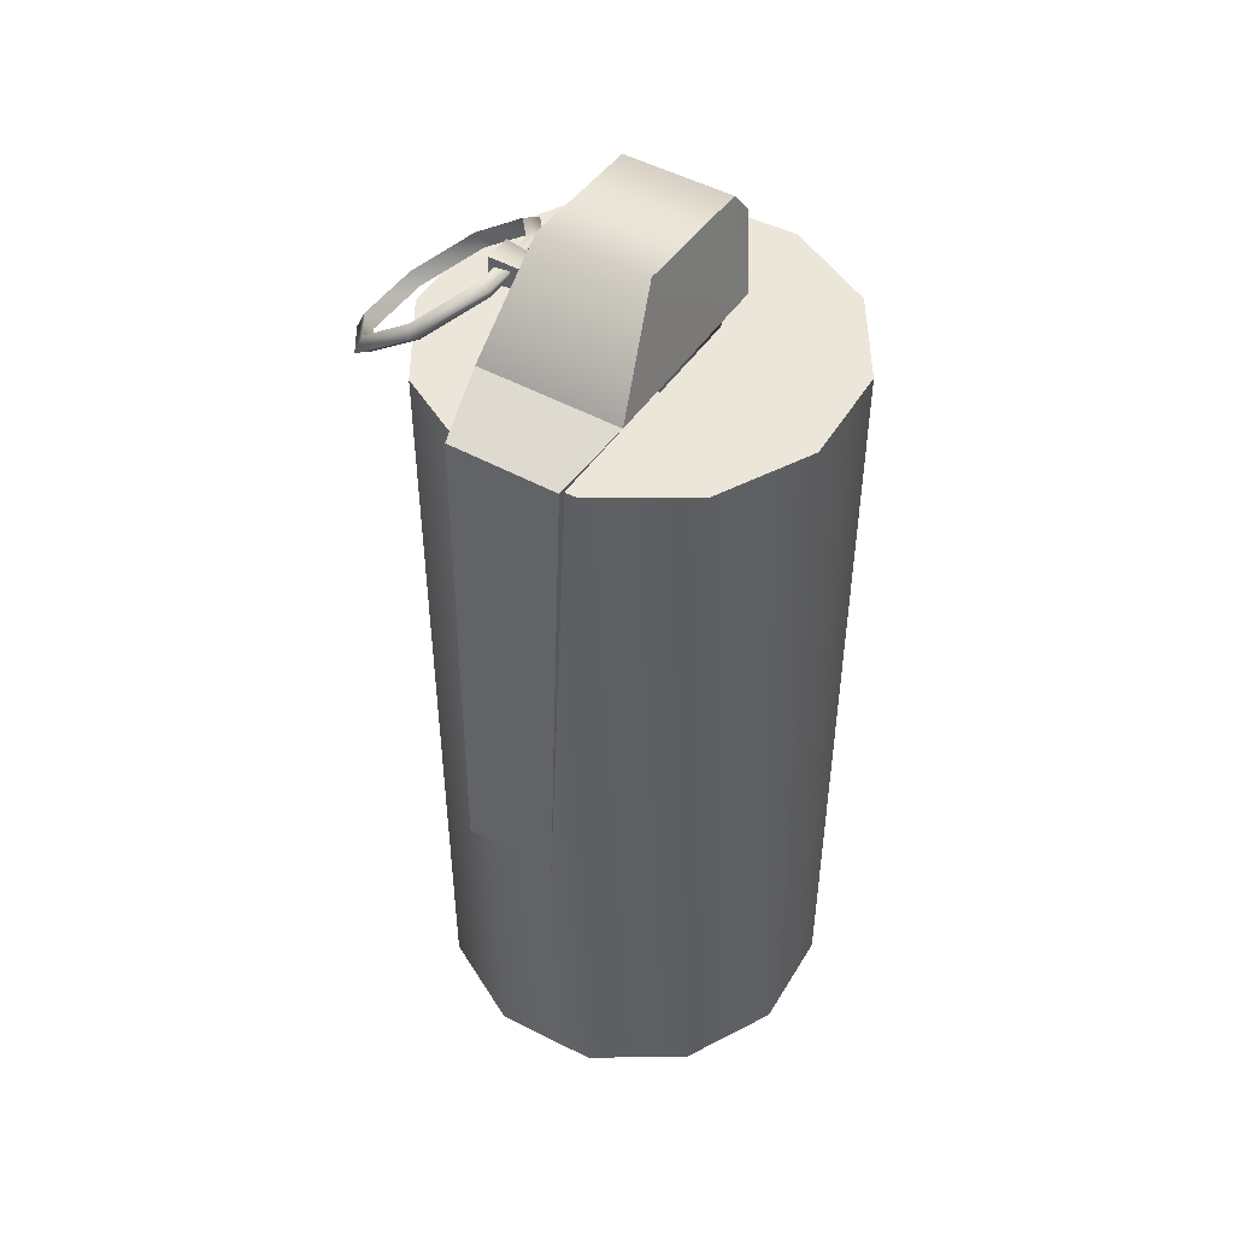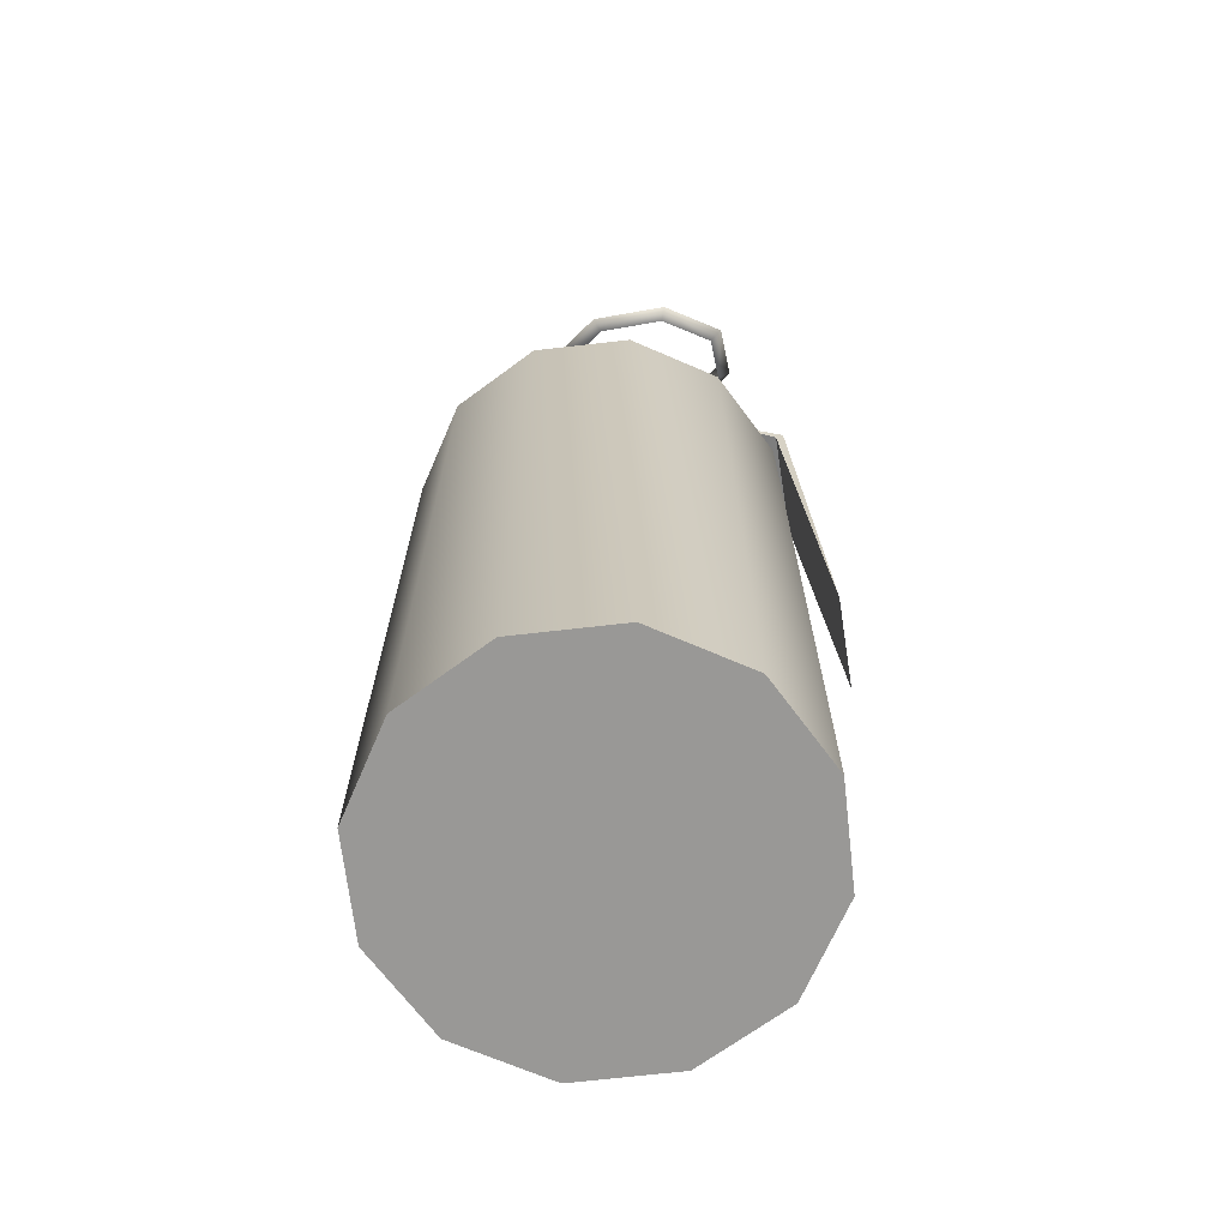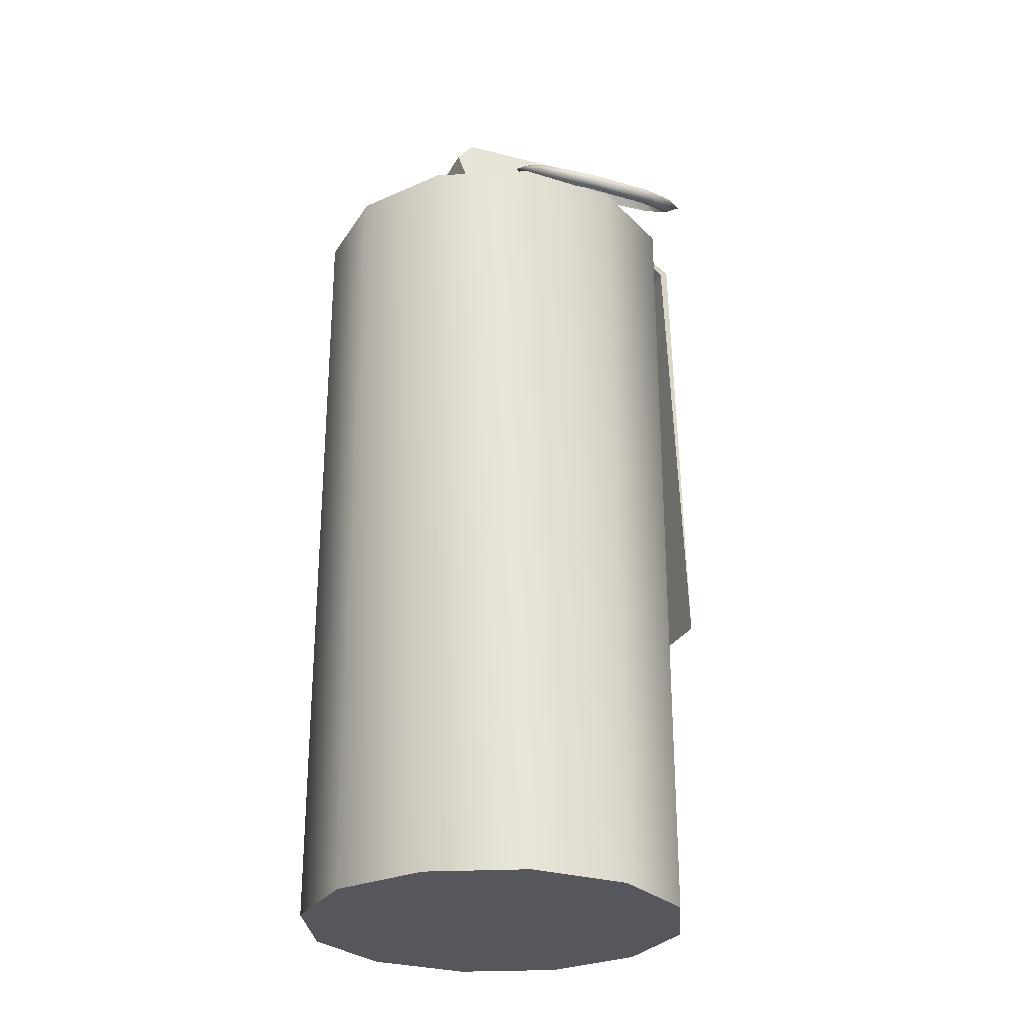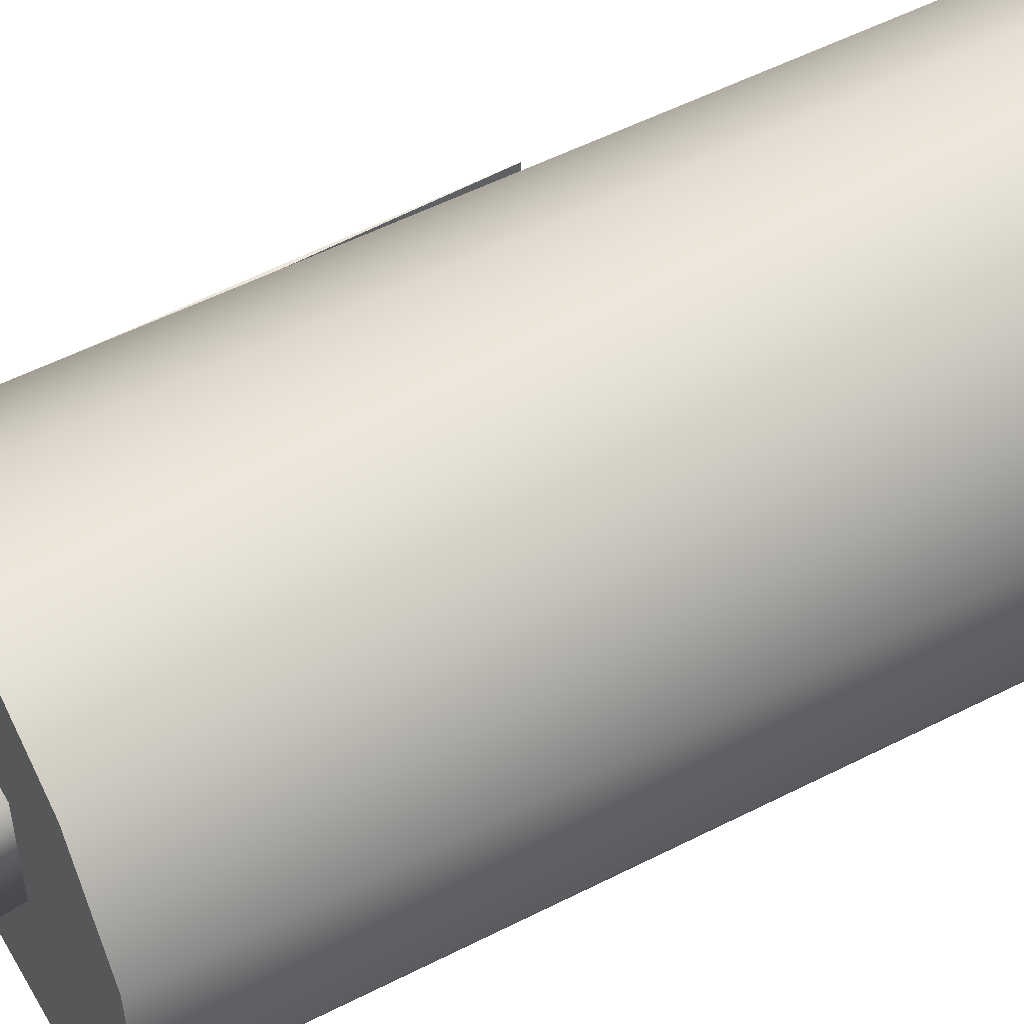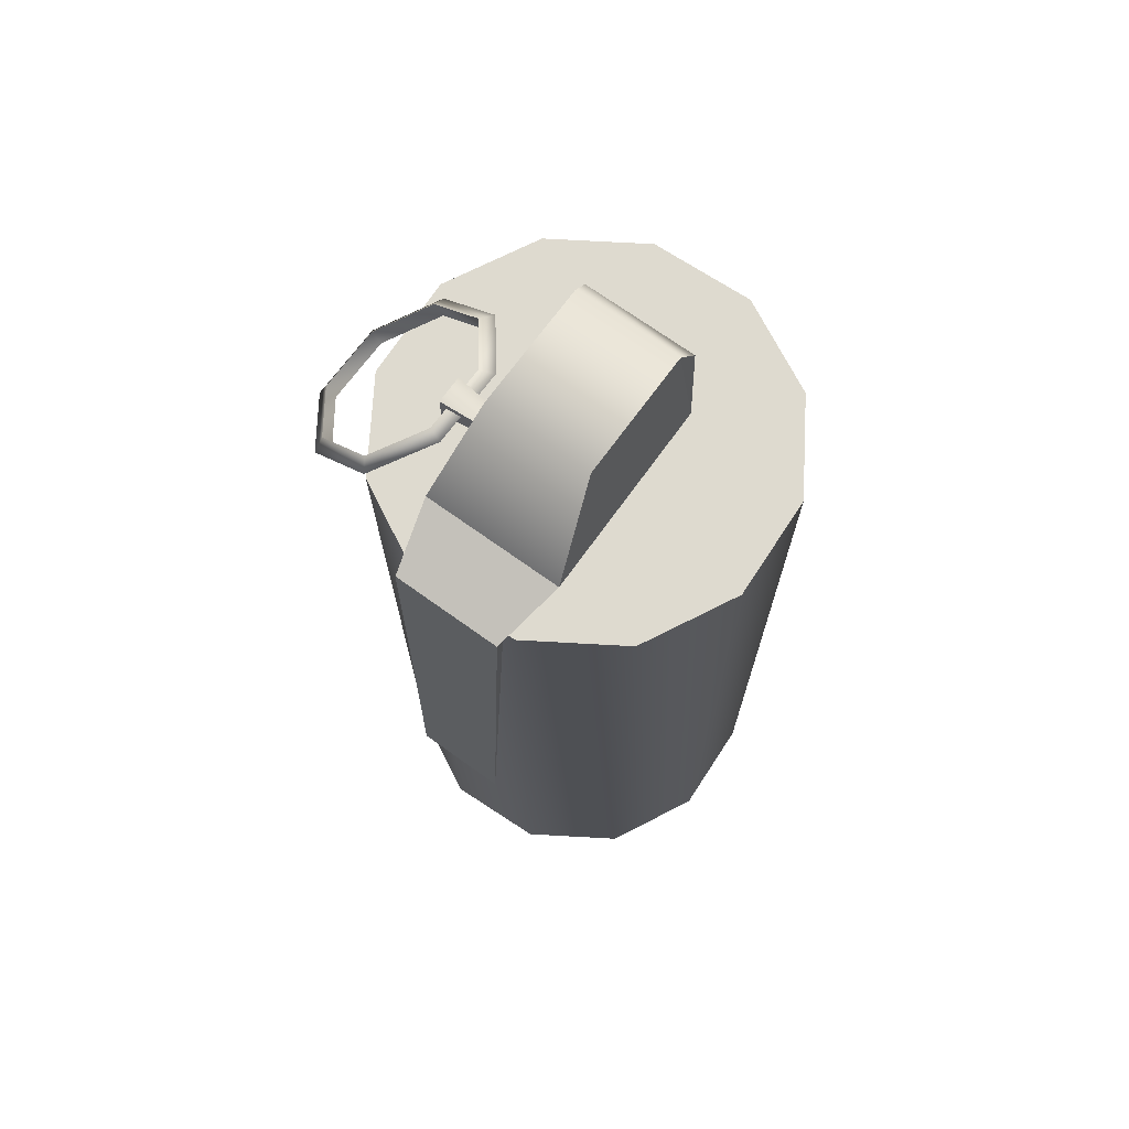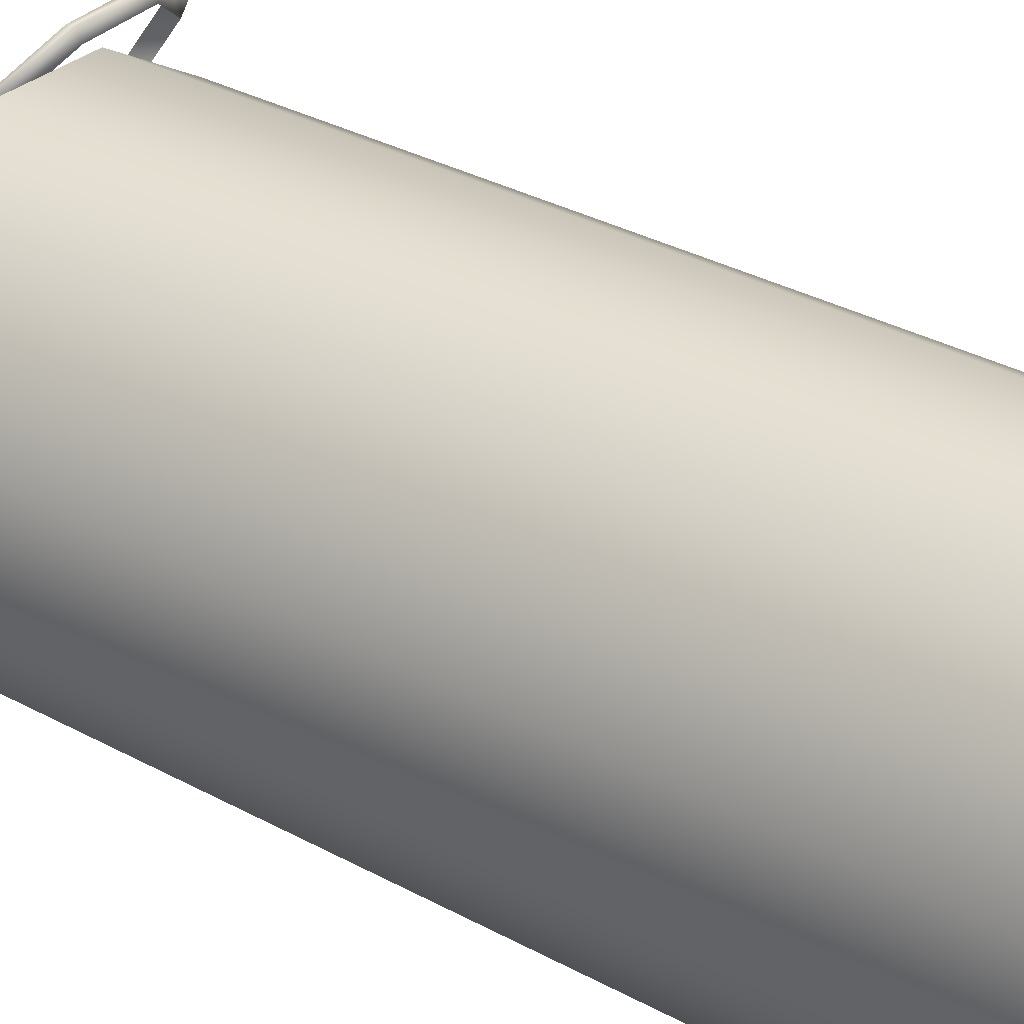
<metadata>
{"format":"obj","ext":"obj","renderer":"f3d","projection":"perspective","resolution":1024,"background":"white","views":[{"elev":47.2,"azim":122.2,"up":"+Y"},{"elev":-68.6,"azim":9.1,"up":"+Y"},{"elev":-27.5,"azim":-23.2,"up":"+Y"},{"elev":52.7,"azim":-118.9,"up":"+Z"},{"elev":71.0,"azim":125.7,"up":"+Y"},{"elev":33.5,"azim":-53.3,"up":"+Z"}]}
</metadata>
<code>
g default
v -0.2433 1.7 0.3078
v 0.614 1.7 0.3078
v -0.2433 2.108 0.2338
v 0.3157 2.124 0.2338
v -0.2433 2.108 -0.2338
v 0.3157 2.124 -0.2338
v -0.2433 1.7 -0.3078
v 0.614 1.7 -0.3078
v -0.3254 2.004 0.249
v -0.3254 2.004 -0.249
v 0.8509 -2.051 0.1882
v 0.831 -2.051 -0.2624
v 0.5885 -2.051 -0.6428
v 0.1882 -2.051 -0.8509
v -0.2624 -2.051 -0.831
v -0.6428 -2.051 -0.5885
v -0.8509 -2.051 -0.1882
v -0.831 -2.051 0.2624
v -0.5885 -2.051 0.6428
v -0.1882 -2.051 0.8509
v 0.2624 -2.051 0.831
v 0.6428 -2.051 0.5885
v 0.8509 1.524 0.1882
v 0.831 1.524 -0.2624
v 0.5885 1.524 -0.6428
v 0.1882 1.524 -0.8509
v -0.2624 1.524 -0.831
v -0.6428 1.524 -0.5885
v -0.8509 1.524 -0.1882
v -0.831 1.524 0.2624
v -0.5885 1.524 0.6428
v -0.1882 1.524 0.8509
v 0.2624 1.524 0.831
v 0.6428 1.524 0.5885
v 0.614 1.7 0.3078
v 0.614 1.7 -0.3078
v 0.9092 1.595 -0.2365
v 0.9092 1.595 0.2365
v 0.981 -0.4978 -0.1991
v 0.981 -0.4978 0.1991
v 0.8739 1.576 -0.2365
v 0.8739 1.576 0.2365
v 0 -1.235 -0
v -0.2374 1.791 0.2374
v 0.2374 1.791 0.2374
v -0.2374 1.791 -0.2374
v 0.2374 1.791 -0.2374
v 0.4753 1.933 0.3272
v 0.1434 1.943 0.3193
v -0.1 1.812 0.5035
v -0.1123 1.617 0.7719
v 0.1137 1.471 0.9672
v 0.4457 1.461 0.9751
v 0.6891 1.592 0.7909
v 0.7014 1.788 0.5226
v 0.4503 1.874 0.3507
v 0.1636 1.883 0.3439
v -0.04657 1.769 0.5029
v -0.05717 1.601 0.7347
v 0.138 1.475 0.9035
v 0.4247 1.467 0.9103
v 0.6349 1.58 0.7512
v 0.6455 1.749 0.5194
v 0.451 1.929 0.3909
v 0.1643 1.938 0.3841
v -0.04587 1.825 0.5432
v -0.05647 1.656 0.775
v 0.1388 1.53 0.9437
v 0.4254 1.522 0.9505
v 0.6356 1.635 0.7915
v 0.6462 1.804 0.5597
v 0.242 1.852 0.4145
v 0.3605 1.852 0.4145
v 0.242 1.971 0.4145
v 0.3605 1.971 0.4145
v 0.3012 1.911 -0.204
g Smoke
f 2 4 1
f 3 1 4
f 3 4 5
f 4 6 5
f 5 7 10
f 2 8 4
f 8 6 4
f 7 1 10
f 1 9 10
f 10 9 5
f 9 3 5
f 9 1 3
f 8 7 6
f 6 7 5
f 2 1 8
f 1 7 8
f 11 12 23
f 12 24 23
f 12 13 24
f 13 25 24
f 13 14 25
f 14 26 25
f 14 15 26
f 15 27 26
f 15 16 27
f 16 28 27
f 16 17 28
f 17 29 28
f 17 18 29
f 18 30 29
f 18 19 30
f 19 31 30
f 19 20 31
f 20 32 31
f 20 21 32
f 21 33 32
f 21 22 33
f 22 34 33
f 22 11 34
f 11 23 34
f 18 20 19
f 26 24 25
f 36 35 37
f 35 38 37
f 37 38 39
f 38 40 39
f 42 41 40
f 39 40 41
f 35 36 42
f 41 42 36
f 38 42 40
f 37 41 36
f 37 39 41
f 38 35 42
f 43 45 44
f 46 47 43
f 43 47 45
f 43 44 46
f 49 48 57
f 48 56 57
f 50 49 58
f 49 57 58
f 51 50 59
f 50 58 59
f 52 51 60
f 51 59 60
f 53 52 61
f 52 60 61
f 54 53 62
f 53 61 62
f 55 54 63
f 54 62 63
f 48 55 56
f 55 63 56
f 57 56 65
f 56 64 65
f 58 57 66
f 57 65 66
f 59 58 67
f 58 66 67
f 60 59 68
f 59 67 68
f 61 60 69
f 60 68 69
f 62 61 70
f 61 69 70
f 63 62 71
f 62 70 71
f 56 63 64
f 63 71 64
f 48 49 64
f 65 64 49
f 49 50 65
f 66 65 50
f 50 51 66
f 67 66 51
f 51 52 67
f 68 67 52
f 52 53 68
f 69 68 53
f 53 54 69
f 70 69 54
f 54 55 70
f 71 70 55
f 55 48 71
f 64 71 48
f 72 73 74
f 73 75 74
f 74 75 76
f 76 73 72
f 73 76 75
f 76 72 74
f 27 23 26
f 23 24 26
f 34 23 28
f 23 27 28
f 34 28 33
f 28 29 33
f 33 29 32
f 29 30 32
f 32 30 31
f 17 21 18
f 21 20 18
f 22 16 11
f 11 16 15
f 16 22 17
f 22 21 17
f 11 15 12
f 15 14 12
f 12 14 13

</code>
